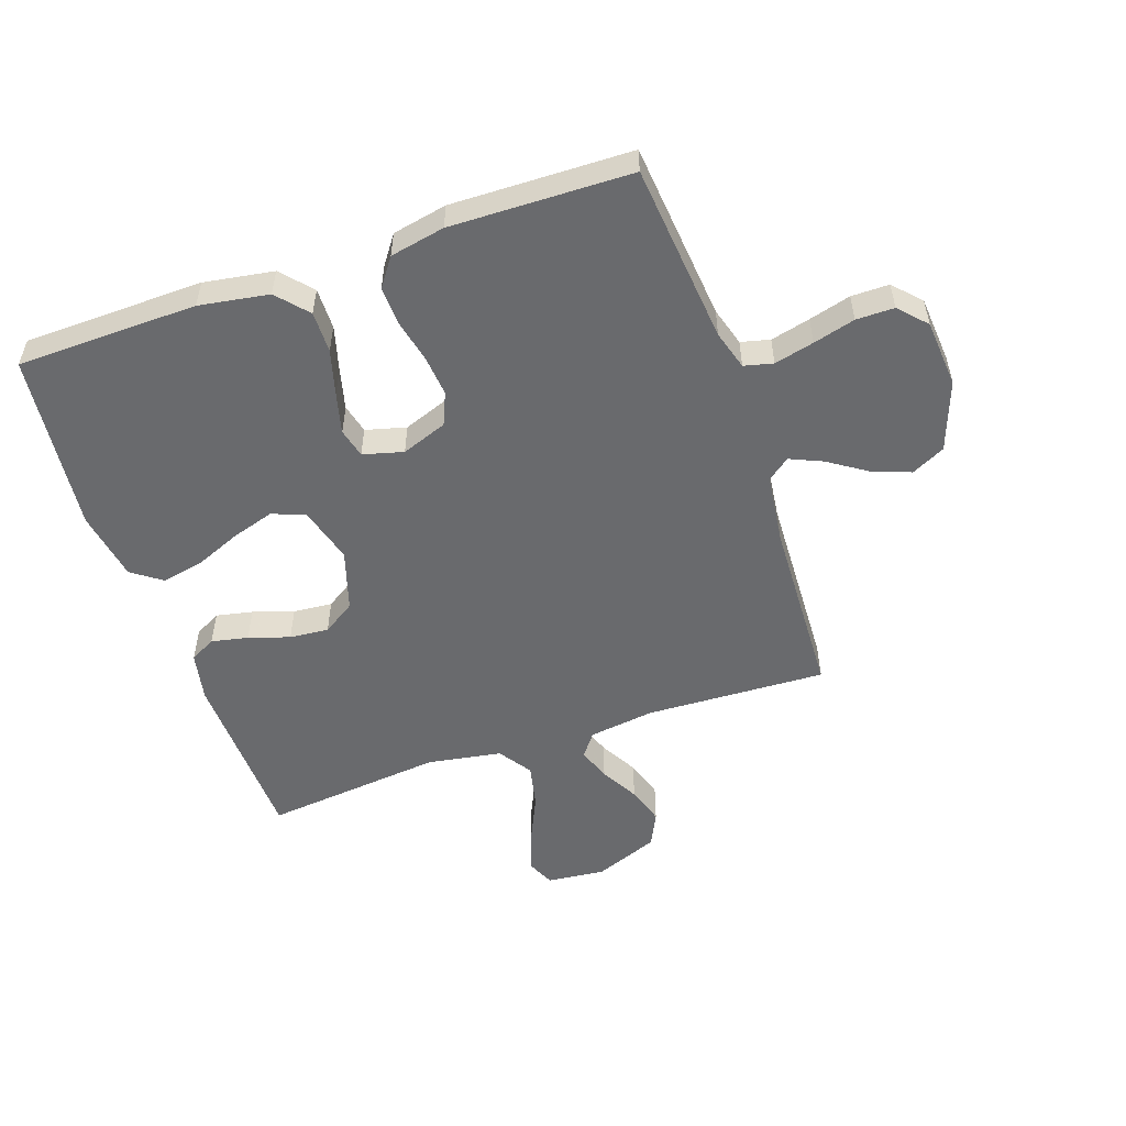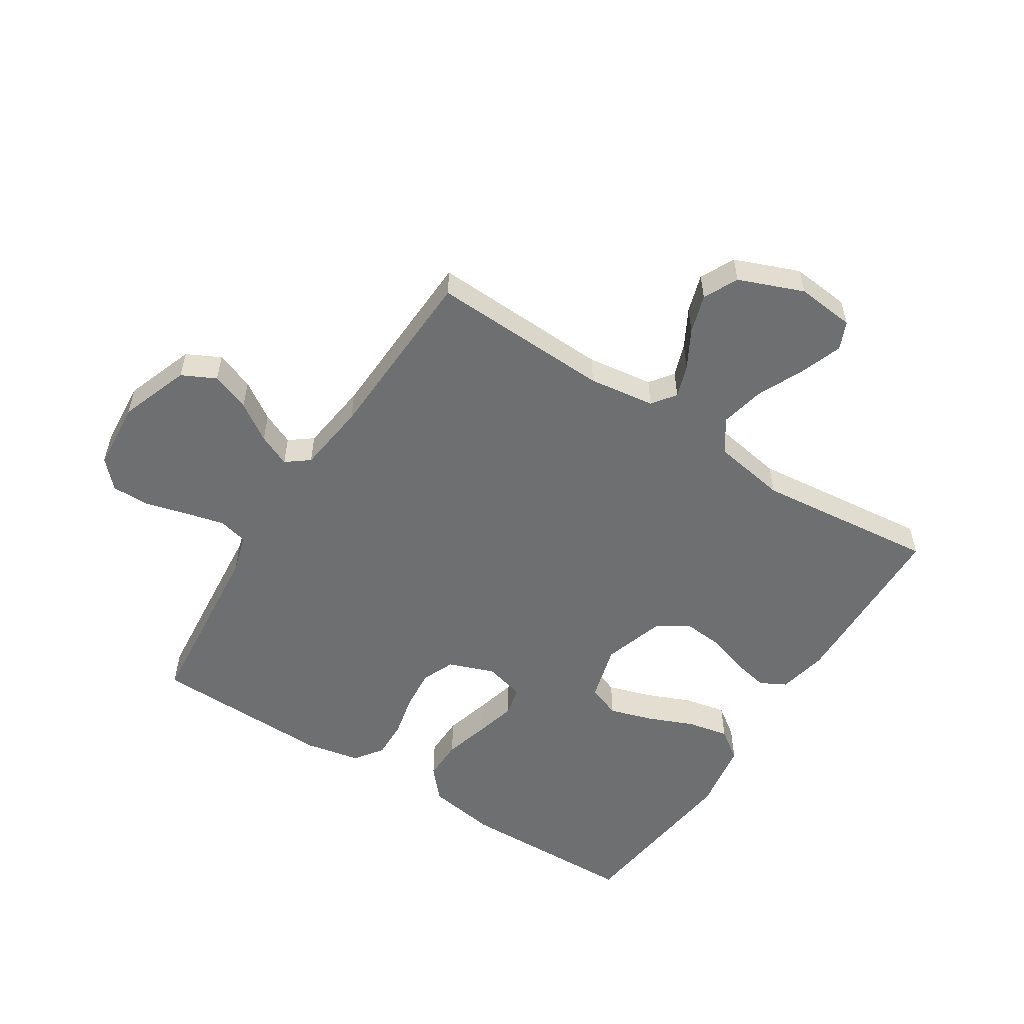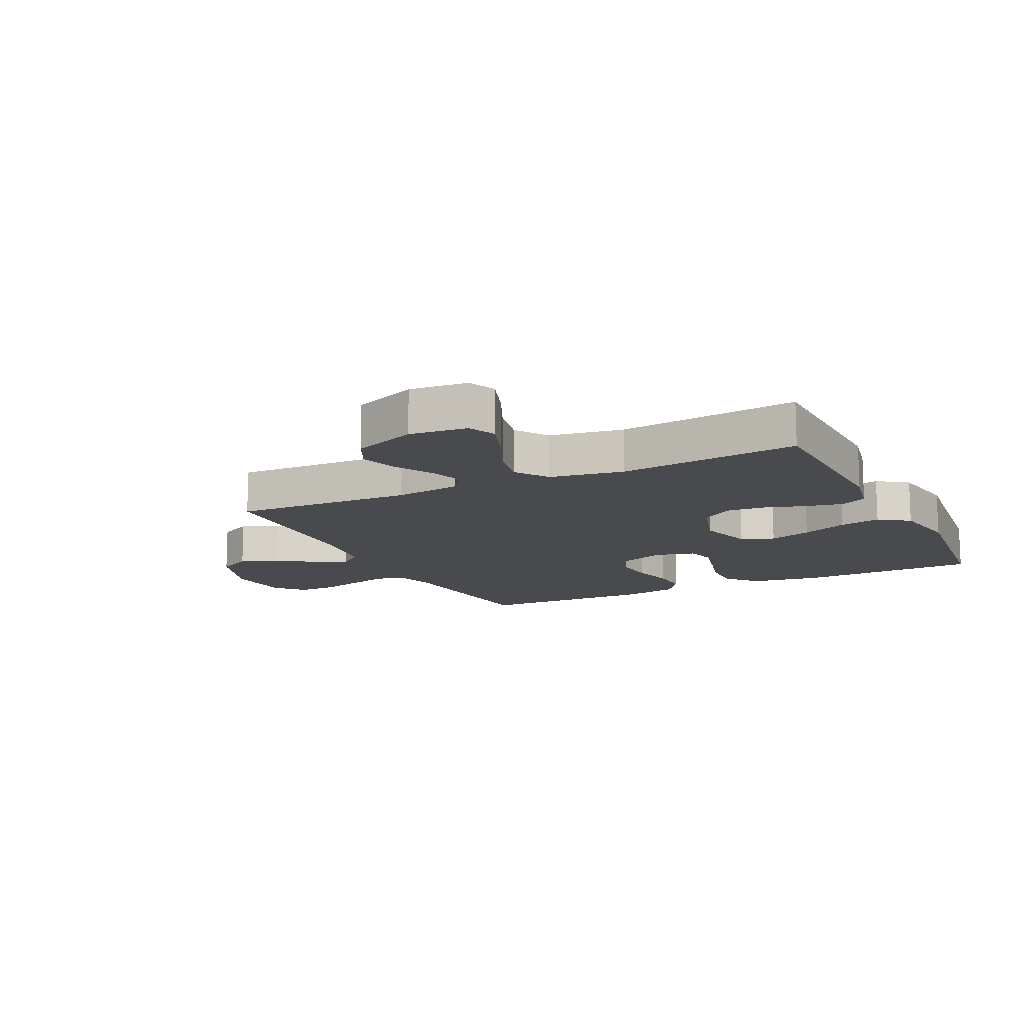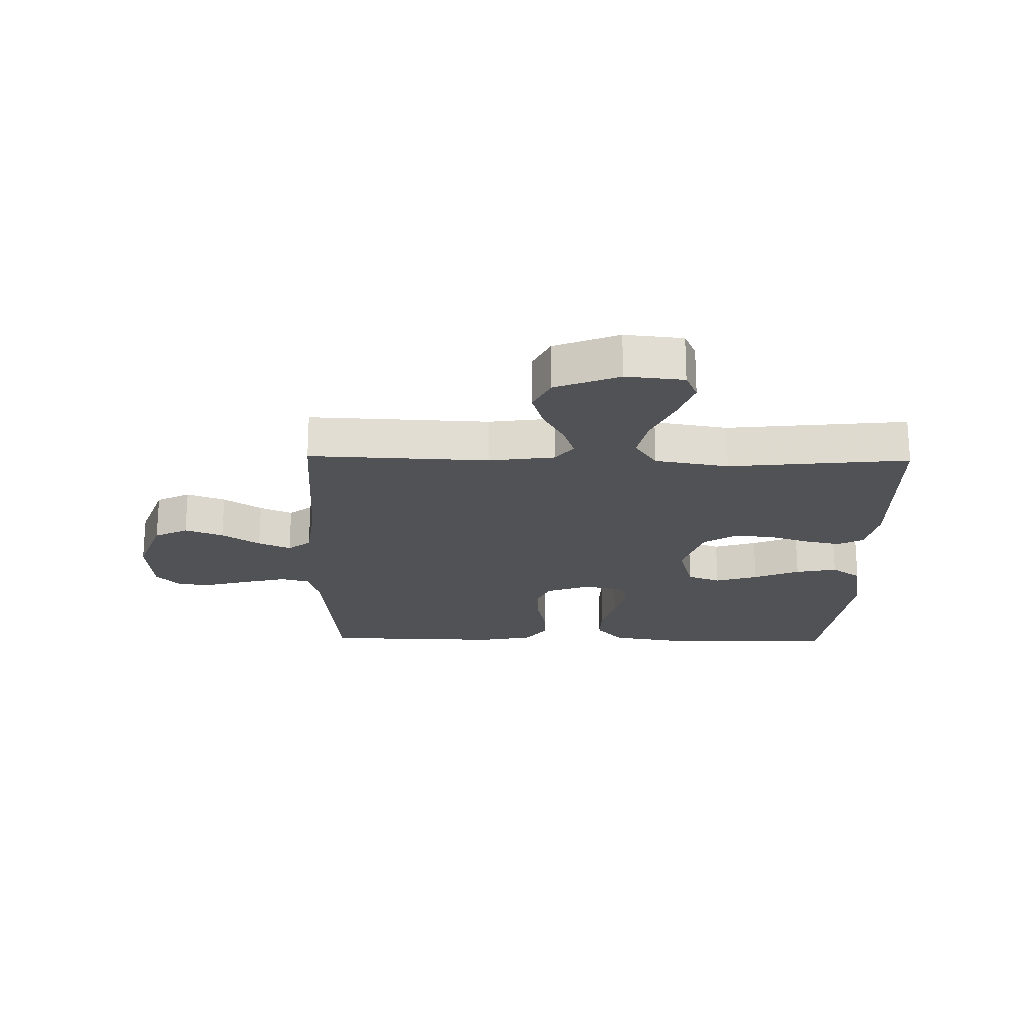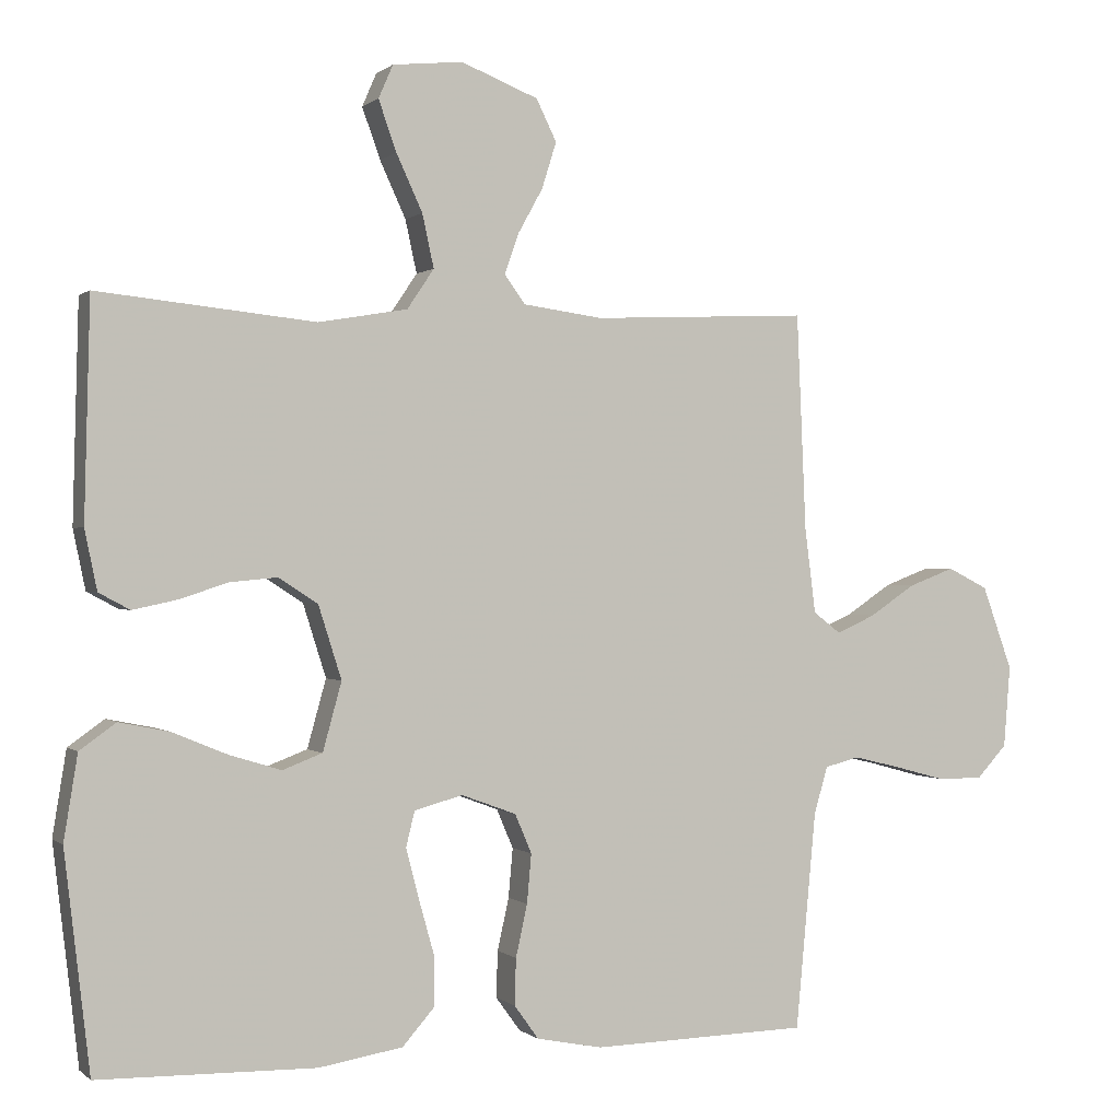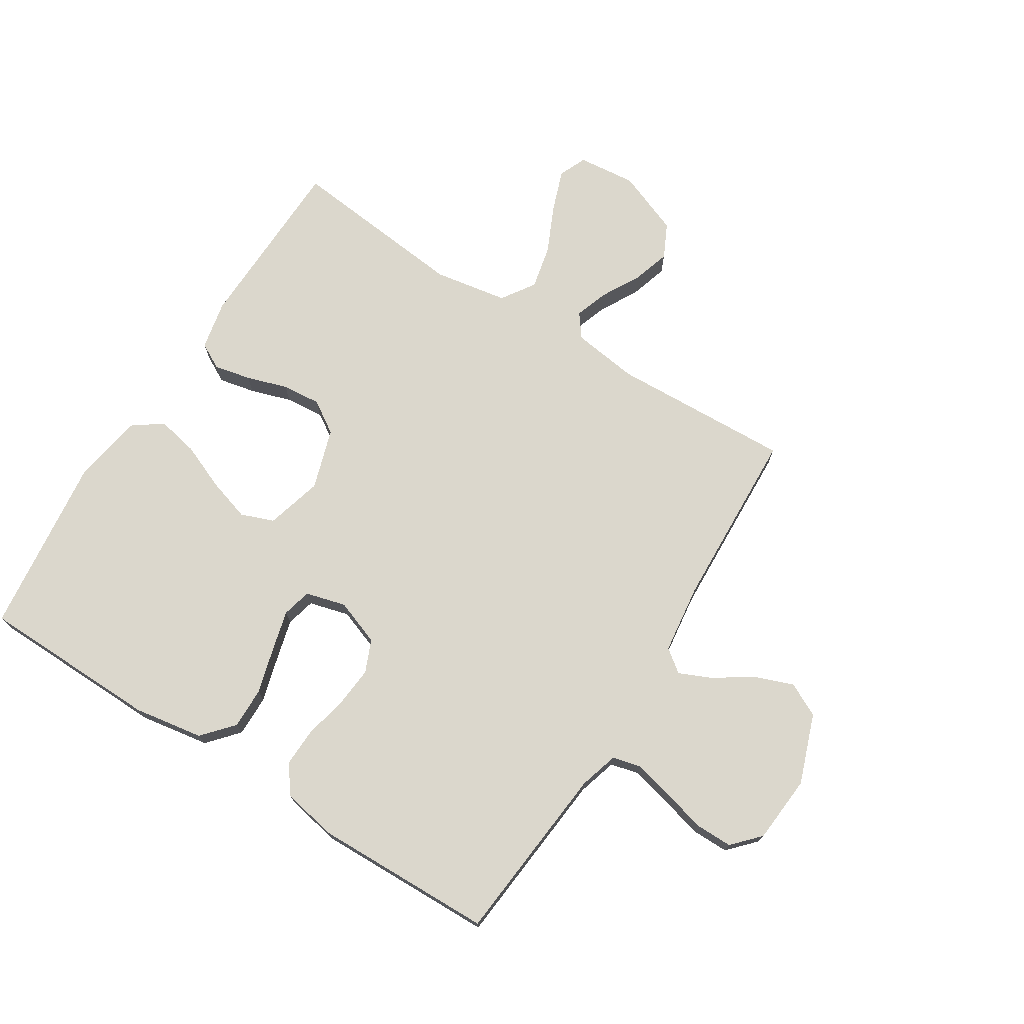
<metadata>
{"format":"obj","ext":"obj","renderer":"f3d","projection":"perspective","resolution":1024,"background":"white","views":[{"elev":-53.0,"azim":-160.9,"up":"+Y"},{"elev":-54.5,"azim":-32.5,"up":"+Y"},{"elev":-13.1,"azim":26.3,"up":"+Y"},{"elev":-21.0,"azim":-1.1,"up":"+Y"},{"elev":0.3,"azim":158.0,"up":"+Z"},{"elev":73.2,"azim":-147.8,"up":"+Y"}]}
</metadata>
<code>
v 0.5 0.07 0.5
v 0.508 0.07 0.2
v 0.491 0.07 0.118
v 0.448 0.07 0.095
v 0.387 0.07 0.108
v 0.319 0.07 0.13
v 0.254 0.07 0.136
v 0.2 0.07 0.101
v 0.168 0.07 0
v 0.194 0.07 -0.094
v 0.249 0.07 -0.115
v 0.32 0.07 -0.093
v 0.397 0.07 -0.061
v 0.466 0.07 -0.047
v 0.516 0.07 -0.083
v 0.535 0.07 -0.2
v 0.5 0.07 -0.5
v 0.2 0.07 -0.506
v 0.084 0.07 -0.487
v 0.039 0.07 -0.436
v 0.04 0.07 -0.367
v 0.061 0.07 -0.292
v 0.079 0.07 -0.223
v 0.067 0.07 -0.174
v 0 0.07 -0.156
v -0.076 0.07 -0.184
v -0.099 0.07 -0.238
v -0.093 0.07 -0.306
v -0.077 0.07 -0.378
v -0.075 0.07 -0.442
v -0.109 0.07 -0.489
v -0.2 0.07 -0.507
v -0.5 0.07 -0.5
v -0.528 0.07 -0.2
v -0.547 0.07 -0.135
v -0.595 0.07 -0.123
v -0.661 0.07 -0.139
v -0.731 0.07 -0.158
v -0.794 0.07 -0.158
v -0.836 0.07 -0.113
v -0.845 0.07 0
v -0.803 0.07 0.116
v -0.747 0.07 0.144
v -0.683 0.07 0.12
v -0.62 0.07 0.078
v -0.566 0.07 0.054
v -0.528 0.07 0.083
v -0.513 0.07 0.2
v -0.5 0.07 0.5
v -0.2 0.07 0.487
v -0.09 0.07 0.502
v -0.061 0.07 0.541
v -0.08 0.07 0.596
v -0.115 0.07 0.659
v -0.135 0.07 0.723
v -0.107 0.07 0.78
v 0 0.07 0.822
v 0.097 0.07 0.812
v 0.117 0.07 0.766
v 0.092 0.07 0.696
v 0.056 0.07 0.618
v 0.04 0.07 0.545
v 0.077 0.07 0.49
v 0.2 0.07 0.469
v 0.5 0 0.5
v 0.508 0 0.2
v 0.491 0 0.118
v 0.448 0 0.095
v 0.387 0 0.108
v 0.319 0 0.13
v 0.254 0 0.136
v 0.2 0 0.101
v 0.168 0 0
v 0.194 0 -0.094
v 0.249 0 -0.115
v 0.32 0 -0.093
v 0.397 0 -0.061
v 0.466 0 -0.047
v 0.516 0 -0.083
v 0.535 0 -0.2
v 0.5 0 -0.5
v 0.2 0 -0.506
v 0.084 0 -0.487
v 0.039 0 -0.436
v 0.04 0 -0.367
v 0.061 0 -0.292
v 0.079 0 -0.223
v 0.067 0 -0.174
v 0 0 -0.156
v -0.076 0 -0.184
v -0.099 0 -0.238
v -0.093 0 -0.306
v -0.077 0 -0.378
v -0.075 0 -0.442
v -0.109 0 -0.489
v -0.2 0 -0.507
v -0.5 0 -0.5
v -0.528 0 -0.2
v -0.547 0 -0.135
v -0.595 0 -0.123
v -0.661 0 -0.139
v -0.731 0 -0.158
v -0.794 0 -0.158
v -0.836 0 -0.113
v -0.845 0 0
v -0.803 0 0.116
v -0.747 0 0.144
v -0.683 0 0.12
v -0.62 0 0.078
v -0.566 0 0.054
v -0.528 0 0.083
v -0.513 0 0.2
v -0.5 0 0.5
v -0.2 0 0.487
v -0.09 0 0.502
v -0.061 0 0.541
v -0.08 0 0.596
v -0.115 0 0.659
v -0.135 0 0.723
v -0.107 0 0.78
v 0 0 0.822
v 0.097 0 0.812
v 0.117 0 0.766
v 0.092 0 0.696
v 0.056 0 0.618
v 0.04 0 0.545
v 0.077 0 0.49
v 0.2 0 0.469
f 59 60 61
f 58 59 61
f 57 58 61
f 56 57 61
f 55 56 61
f 54 55 61
f 53 54 61
f 52 53 61 62
f 51 52 62 63
f 48 49 50
f 51 63 64
f 50 51 64
f 48 50 64
f 47 48 64
f 43 44 45
f 42 43 45
f 41 42 45
f 40 41 45
f 39 40 45
f 38 39 45
f 37 38 45
f 36 37 45 46
f 47 64 1
f 46 47 1
f 36 46 1
f 35 36 1
f 32 33 34
f 31 32 34
f 30 31 34
f 29 30 34
f 28 29 34
f 20 21 22
f 19 20 22
f 18 19 22
f 17 18 22
f 16 17 22
f 15 16 22
f 14 15 22
f 13 14 22
f 12 13 22
f 11 12 22 23
f 10 11 23 24
f 4 5 6
f 3 4 6
f 2 3 6
f 1 2 6
f 1 6 7
f 35 1 7 8
f 27 28 34 35
f 26 27 35
f 35 8 9
f 26 35 9
f 25 26 9
f 9 10 24 25
f 125 124 123
f 125 123 122
f 125 122 121
f 125 121 120
f 125 120 119
f 125 119 118
f 125 118 117
f 126 125 117 116
f 127 126 116 115
f 114 113 112
f 128 127 115
f 128 115 114
f 128 114 112
f 128 112 111
f 109 108 107
f 109 107 106
f 109 106 105
f 109 105 104
f 109 104 103
f 109 103 102
f 109 102 101
f 110 109 101 100
f 65 128 111
f 65 111 110
f 65 110 100
f 65 100 99
f 98 97 96
f 98 96 95
f 98 95 94
f 98 94 93
f 98 93 92
f 86 85 84
f 86 84 83
f 86 83 82
f 86 82 81
f 86 81 80
f 86 80 79
f 86 79 78
f 86 78 77
f 86 77 76
f 87 86 76 75
f 88 87 75 74
f 70 69 68
f 70 68 67
f 70 67 66
f 70 66 65
f 71 70 65
f 72 71 65 99
f 99 98 92 91
f 99 91 90
f 73 72 99
f 73 99 90
f 73 90 89
f 89 88 74 73
f 1 65 66 2
f 2 66 67 3
f 3 67 68 4
f 4 68 69 5
f 5 69 70 6
f 6 70 71 7
f 7 71 72 8
f 8 72 73 9
f 9 73 74 10
f 10 74 75 11
f 11 75 76 12
f 12 76 77 13
f 13 77 78 14
f 14 78 79 15
f 15 79 80 16
f 16 80 81 17
f 17 81 82 18
f 18 82 83 19
f 19 83 84 20
f 20 84 85 21
f 21 85 86 22
f 22 86 87 23
f 23 87 88 24
f 24 88 89 25
f 25 89 90 26
f 26 90 91 27
f 27 91 92 28
f 28 92 93 29
f 29 93 94 30
f 30 94 95 31
f 31 95 96 32
f 32 96 97 33
f 33 97 98 34
f 34 98 99 35
f 35 99 100 36
f 36 100 101 37
f 37 101 102 38
f 38 102 103 39
f 39 103 104 40
f 40 104 105 41
f 41 105 106 42
f 42 106 107 43
f 43 107 108 44
f 44 108 109 45
f 45 109 110 46
f 46 110 111 47
f 47 111 112 48
f 48 112 113 49
f 49 113 114 50
f 50 114 115 51
f 51 115 116 52
f 52 116 117 53
f 53 117 118 54
f 54 118 119 55
f 55 119 120 56
f 56 120 121 57
f 57 121 122 58
f 58 122 123 59
f 59 123 124 60
f 60 124 125 61
f 61 125 126 62
f 62 126 127 63
f 63 127 128 64
f 64 128 65 1

</code>
